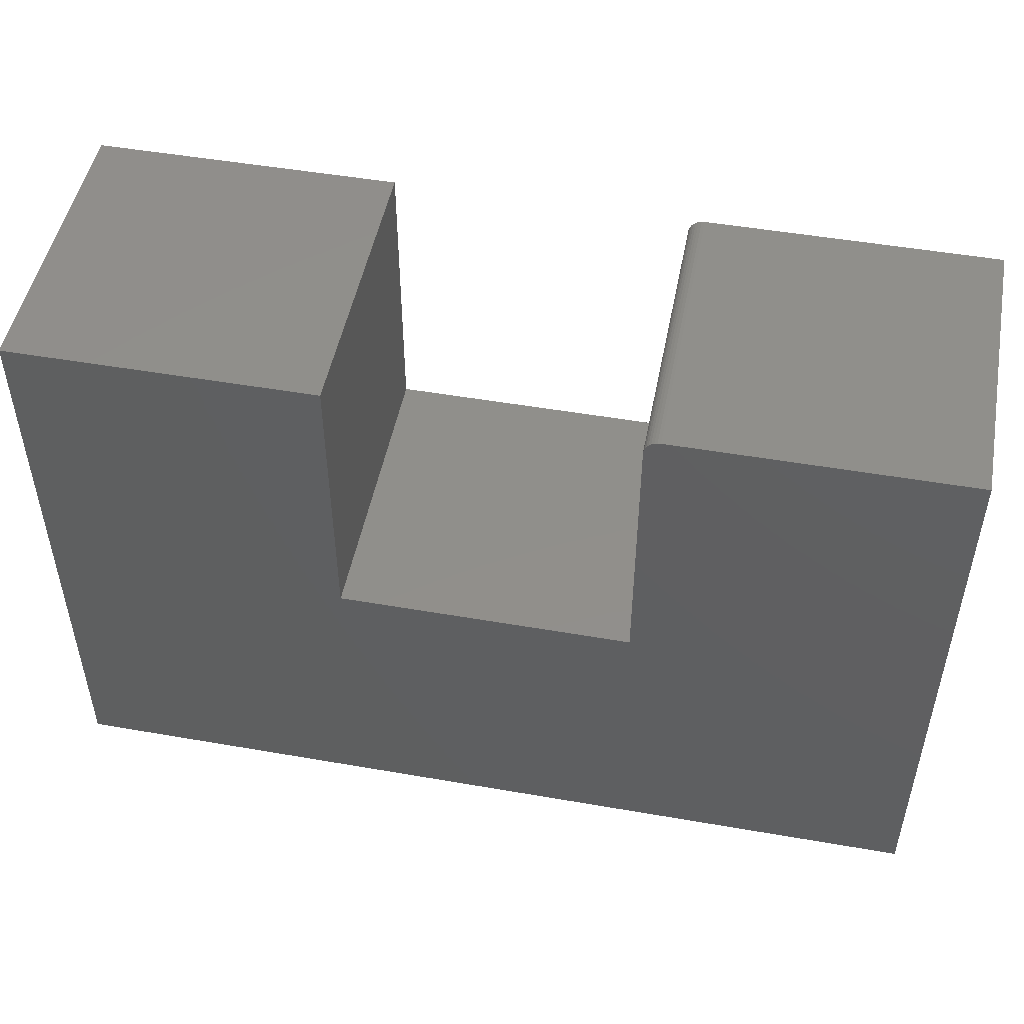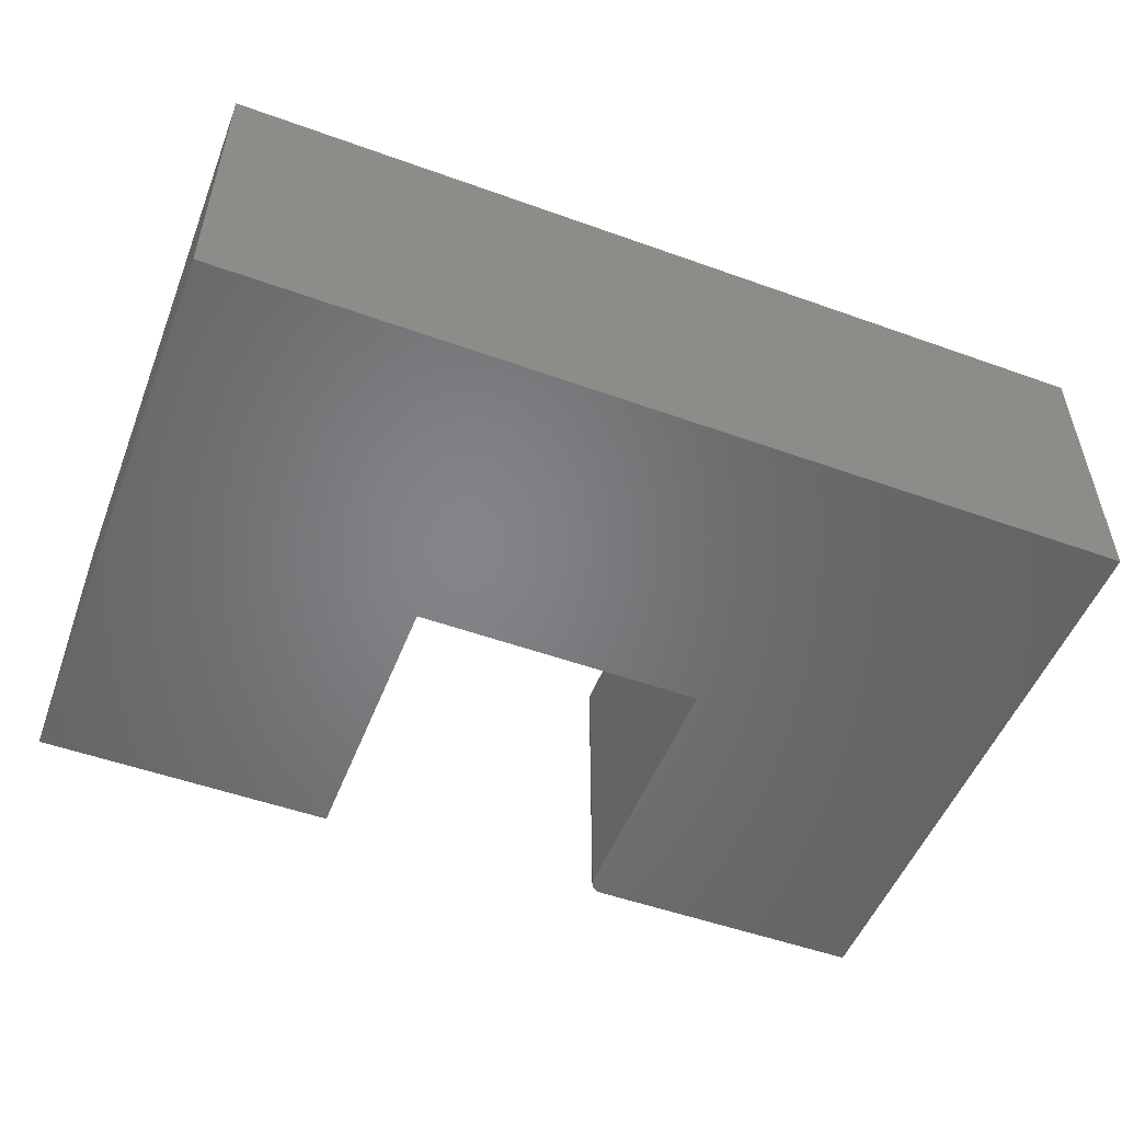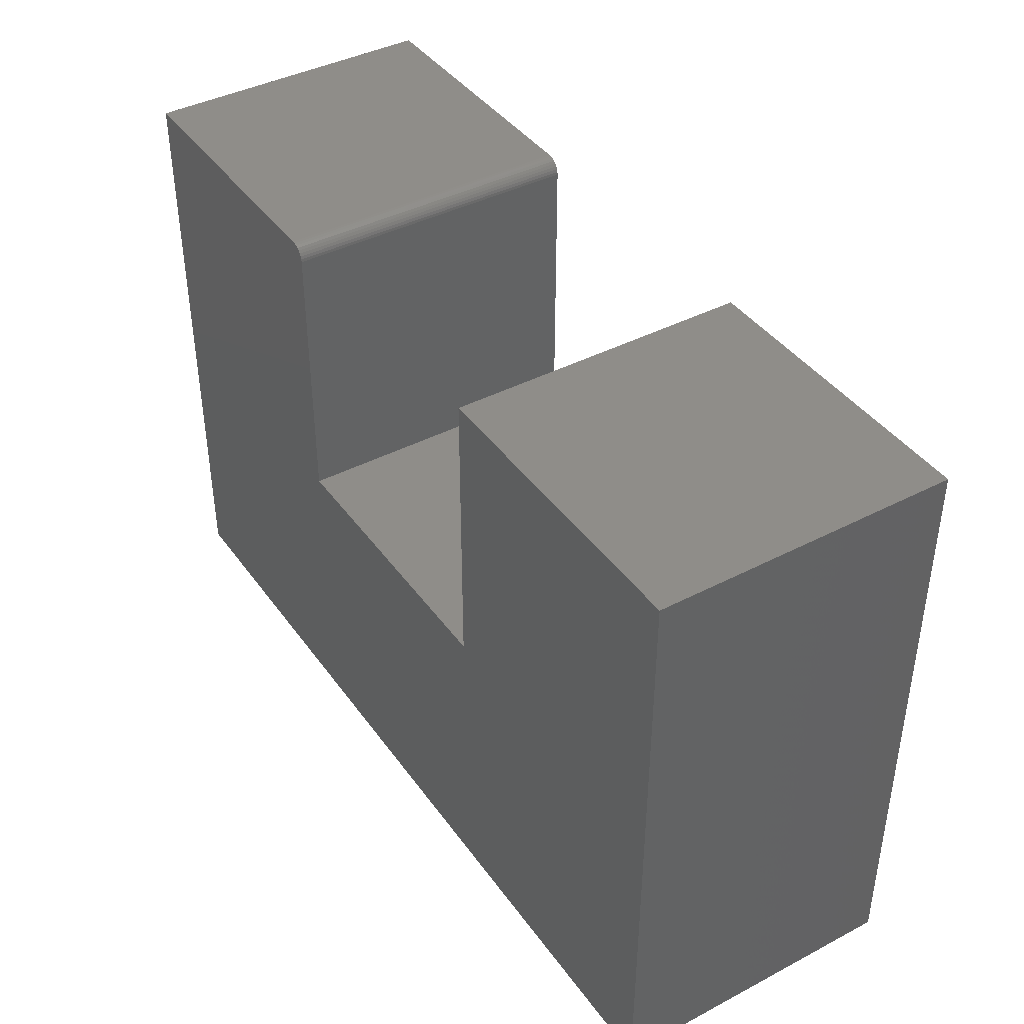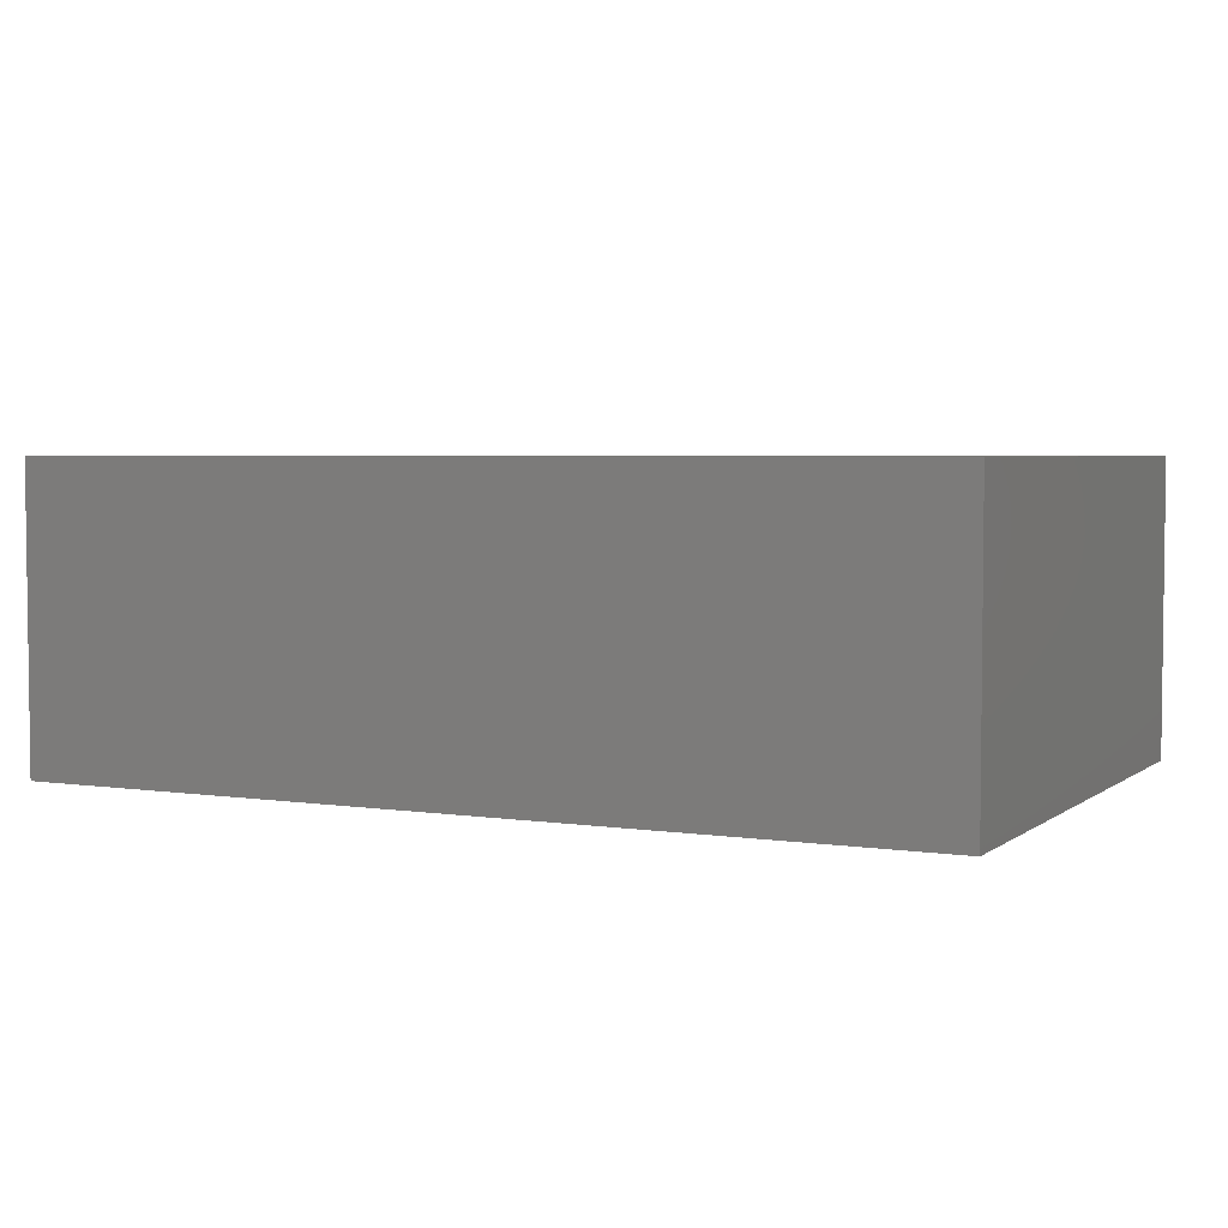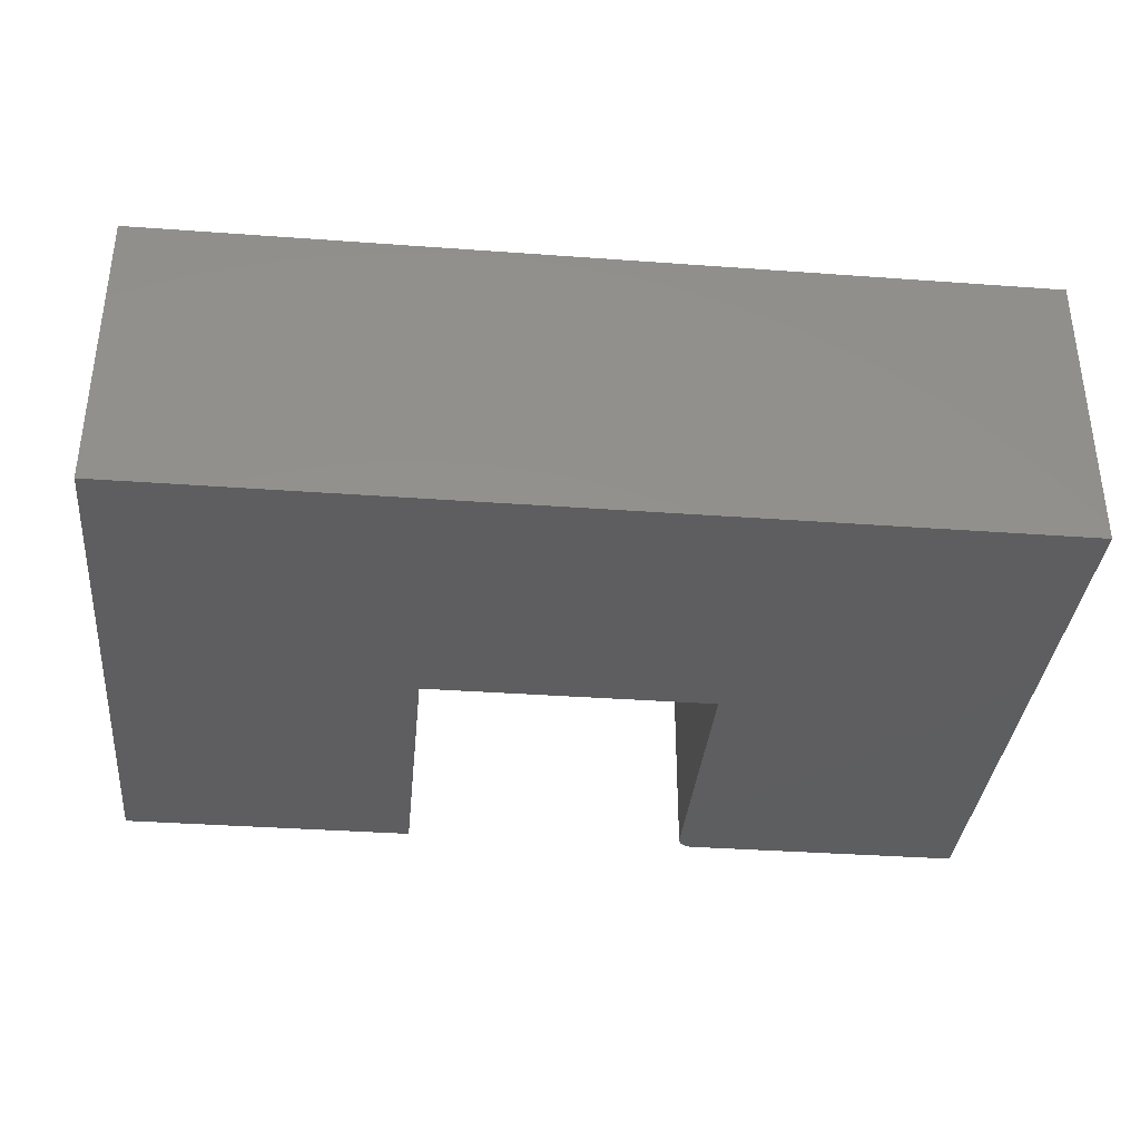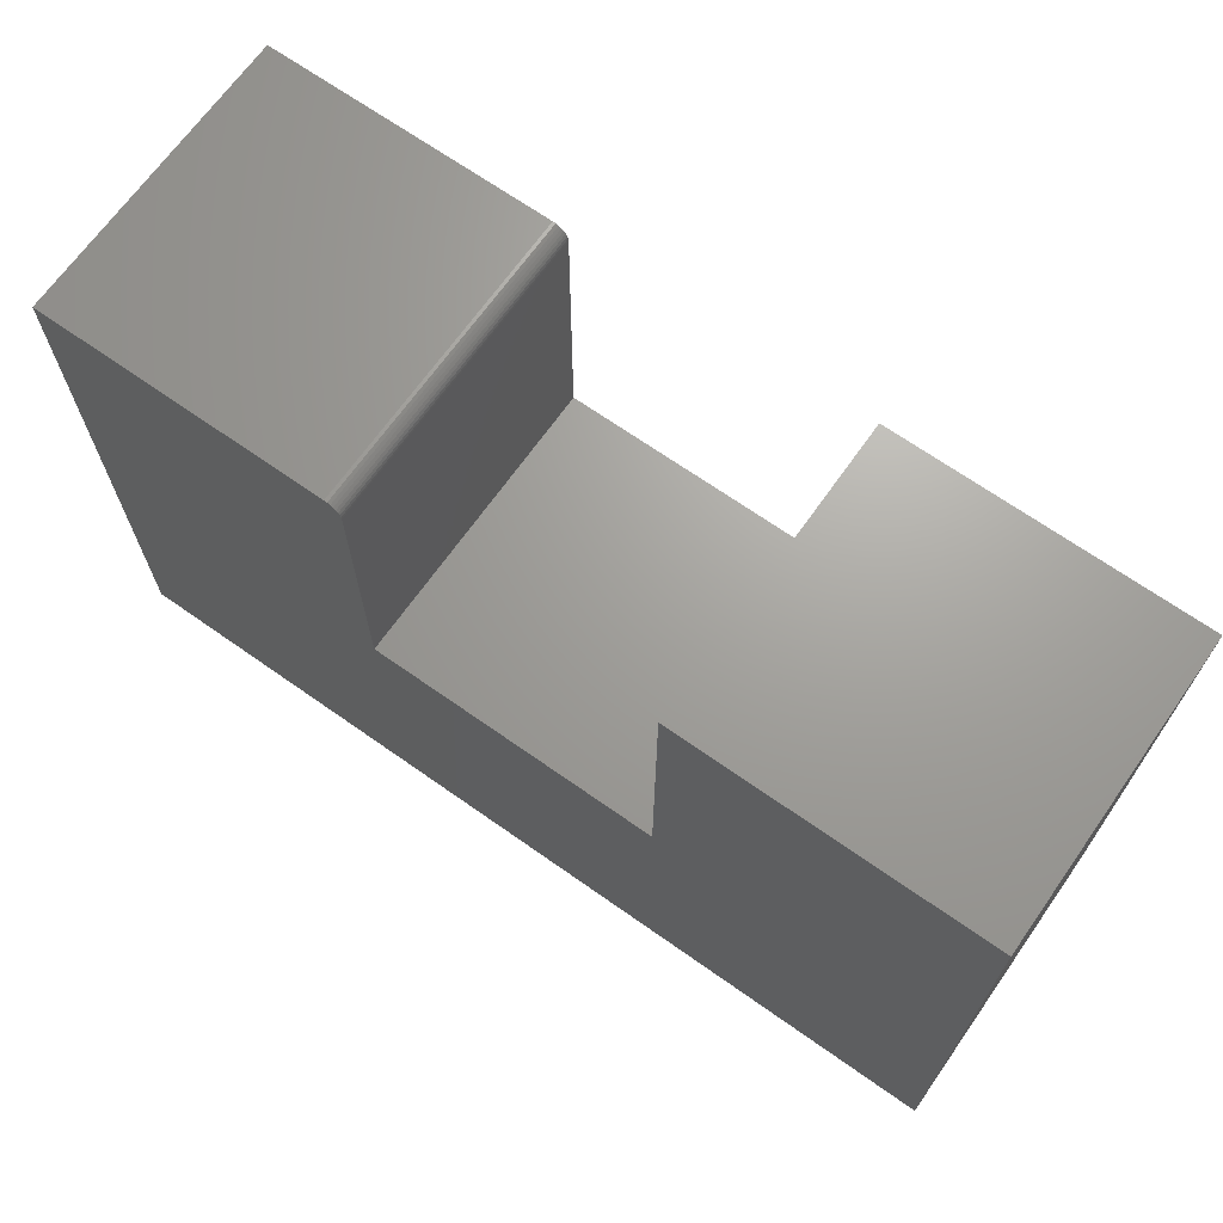
<metadata>
{"format":"stl","ext":"stl","renderer":"f3d","projection":"perspective","resolution":1024,"background":"white","views":[{"elev":49.4,"azim":-169.1,"up":"+Z"},{"elev":-52.0,"azim":158.8,"up":"+Y"},{"elev":41.1,"azim":57.6,"up":"+Z"},{"elev":4.0,"azim":-153.9,"up":"+Y"},{"elev":-35.7,"azim":174.5,"up":"+Y"},{"elev":68.3,"azim":35.2,"up":"+Z"}]}
</metadata>
<code>
# stl→obj: 32 verts, 60 faces
v -0.3347 -0.3047 0.7474
v -0.337 -0.3047 0.7493
v -0.3397 -0.3047 0.7508
v -0.3427 -0.3047 0.7517
v -0.3457 -0.3047 0.752
v -0.6406 -0.3047 0.752
v -0.6406 -0.3047 0.1406
v -0.3301 -0.3047 0.7363
v -0.3304 -0.3047 0.7394
v -0.3313 -0.3047 0.7423
v -0.3327 -0.3047 0.745
v 0.2812 -0.3047 0.752
v -0.02928 -0.3047 0.752
v 0.2812 -0.3047 0.1406
v -0.02928 -0.3047 0.4512
v -0.3301 -0.3047 0.4512
v -0.3347 6.765e-17 0.7474
v -0.3457 6.668e-17 0.752
v -0.3427 6.7e-17 0.7517
v -0.3397 6.728e-17 0.7508
v -0.337 6.749e-17 0.7493
v -0.6406 3.394e-17 0.752
v -0.3327 6.773e-17 0.745
v -0.3313 6.774e-17 0.7423
v -0.3304 6.768e-17 0.7394
v -0.3301 6.754e-17 0.7363
v -0.6406 0 0.1406
v -0.3301 5.171e-17 0.4512
v -0.02928 8.511e-17 0.4512
v 0.2812 1.023e-16 0.1406
v -0.02928 1.018e-16 0.752
v 0.2812 1.363e-16 0.752
f 1 2 3
f 1 3 4
f 1 4 5
f 6 7 8
f 6 8 9
f 6 9 10
f 6 10 11
f 6 11 1
f 6 1 5
f 12 13 14
f 14 13 15
f 14 15 7
f 7 15 16
f 7 16 8
f 17 18 19
f 17 19 20
f 17 20 21
f 22 18 17
f 22 17 23
f 22 23 24
f 22 24 25
f 22 25 26
f 22 26 27
f 26 28 27
f 27 28 29
f 27 29 30
f 30 29 31
f 30 31 32
f 5 18 6
f 6 18 22
f 28 26 16
f 16 26 8
f 18 5 19
f 19 5 4
f 19 4 20
f 20 4 3
f 20 3 21
f 21 3 2
f 21 2 17
f 17 2 1
f 17 1 23
f 23 1 11
f 23 11 24
f 24 11 10
f 24 10 25
f 25 10 9
f 25 9 26
f 26 9 8
f 6 22 7
f 7 22 27
f 29 28 15
f 15 28 16
f 31 29 13
f 13 29 15
f 12 32 13
f 13 32 31
f 14 30 12
f 12 30 32
f 7 27 14
f 14 27 30

</code>
